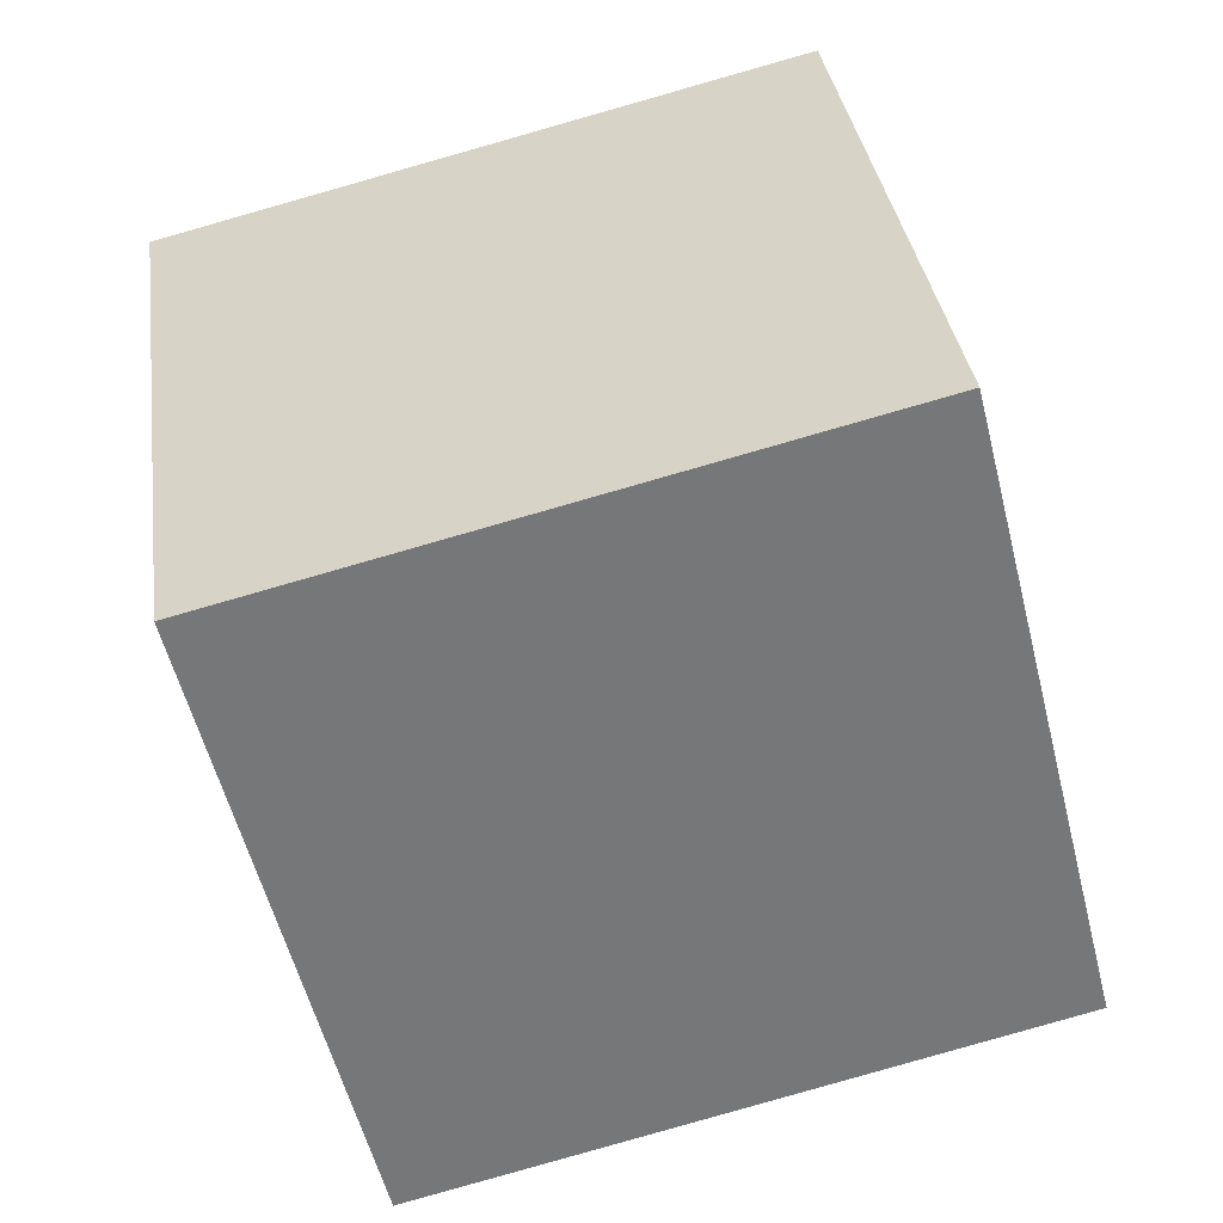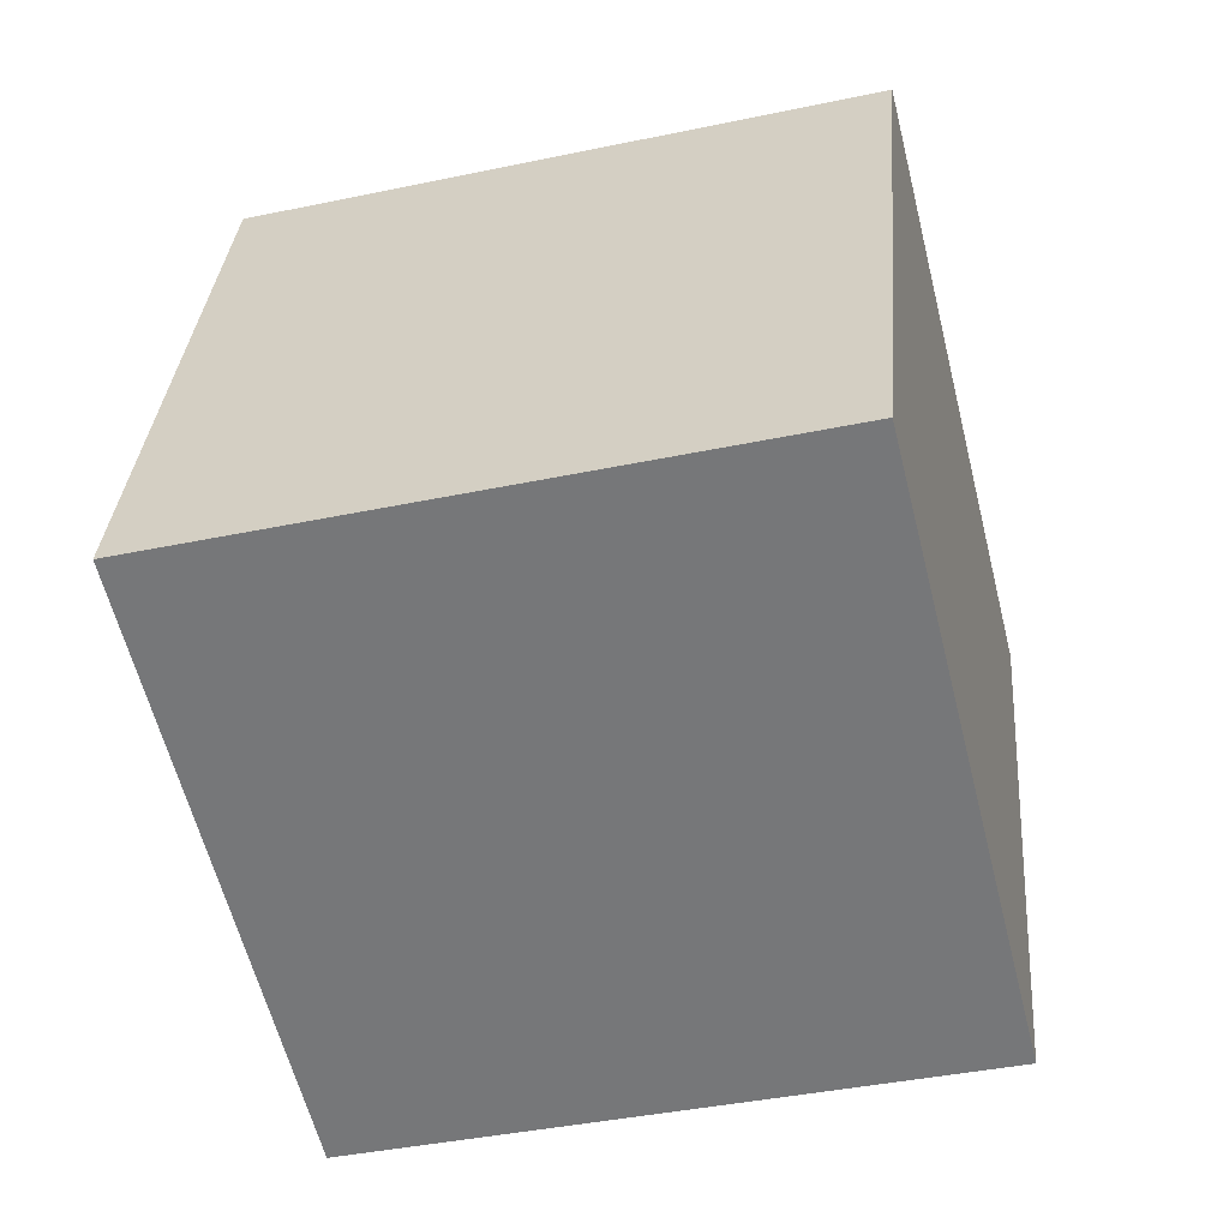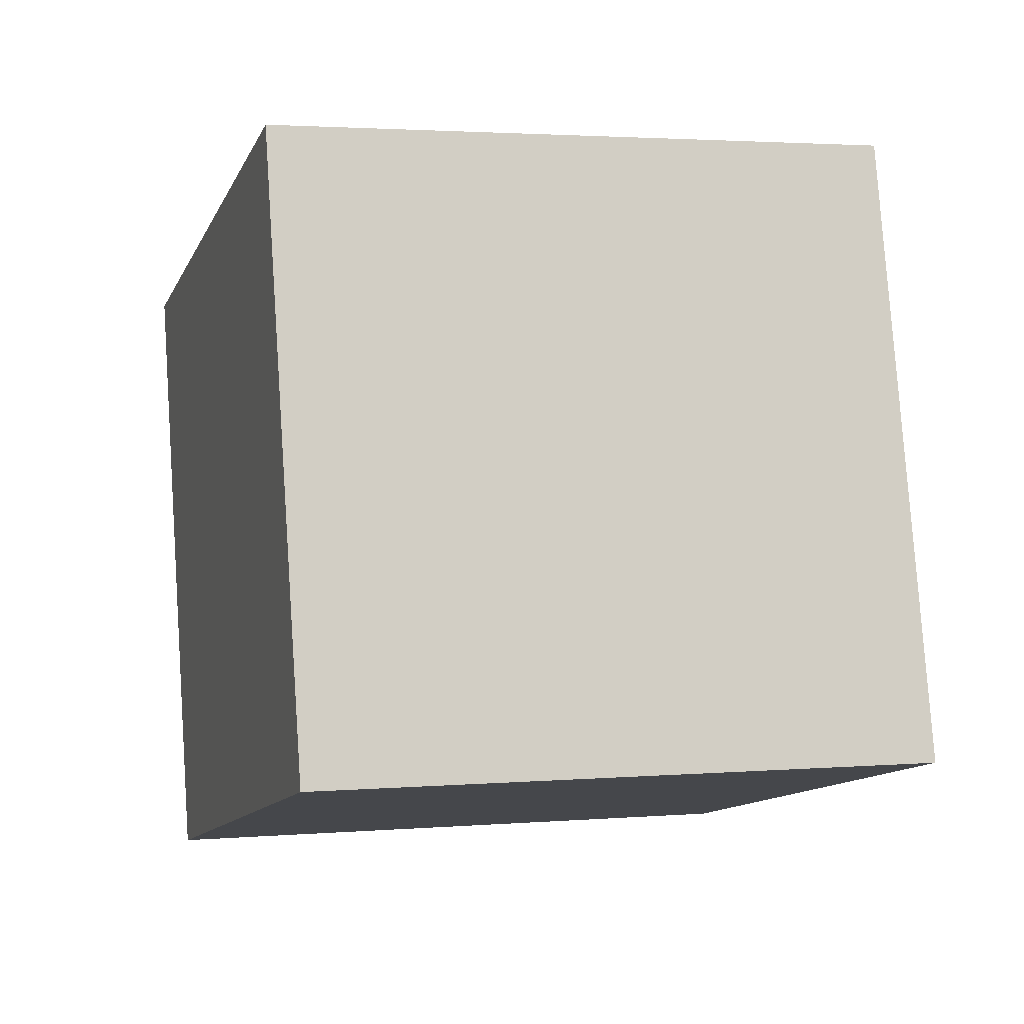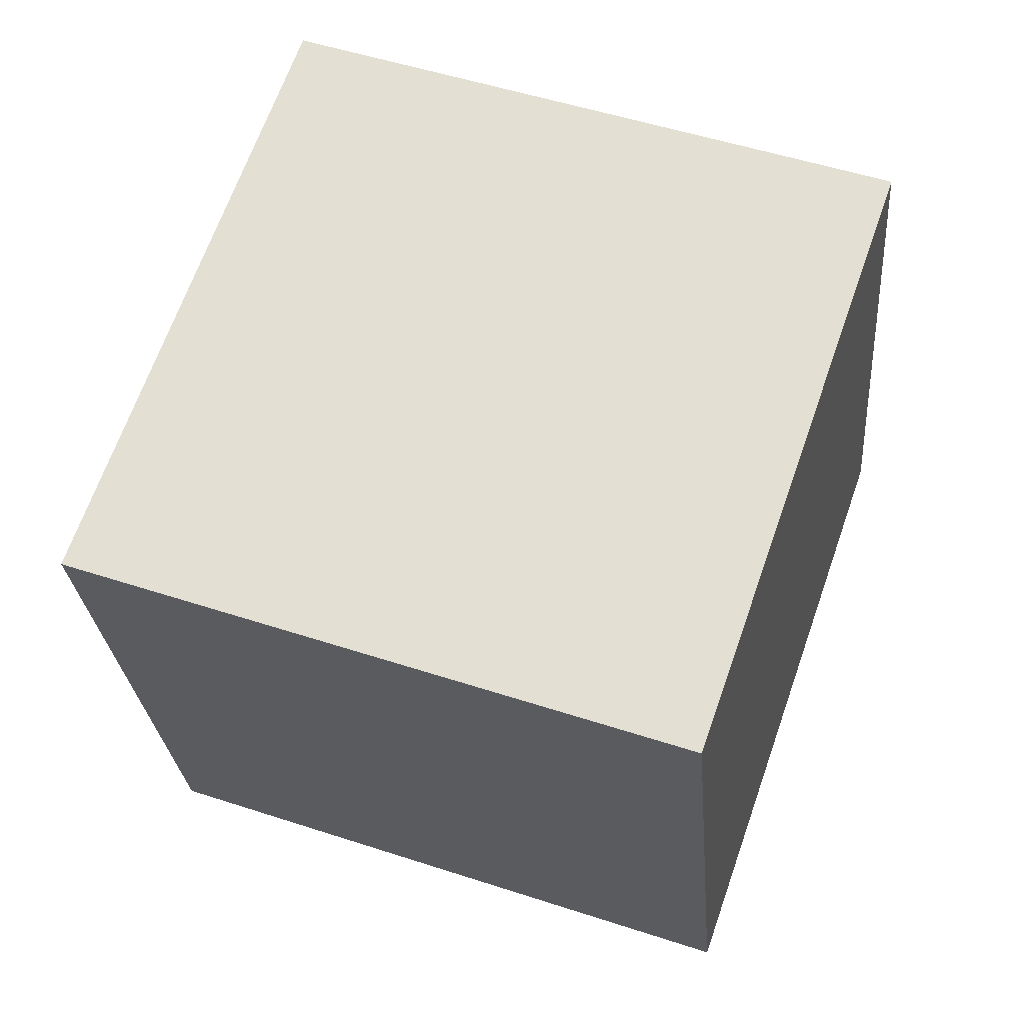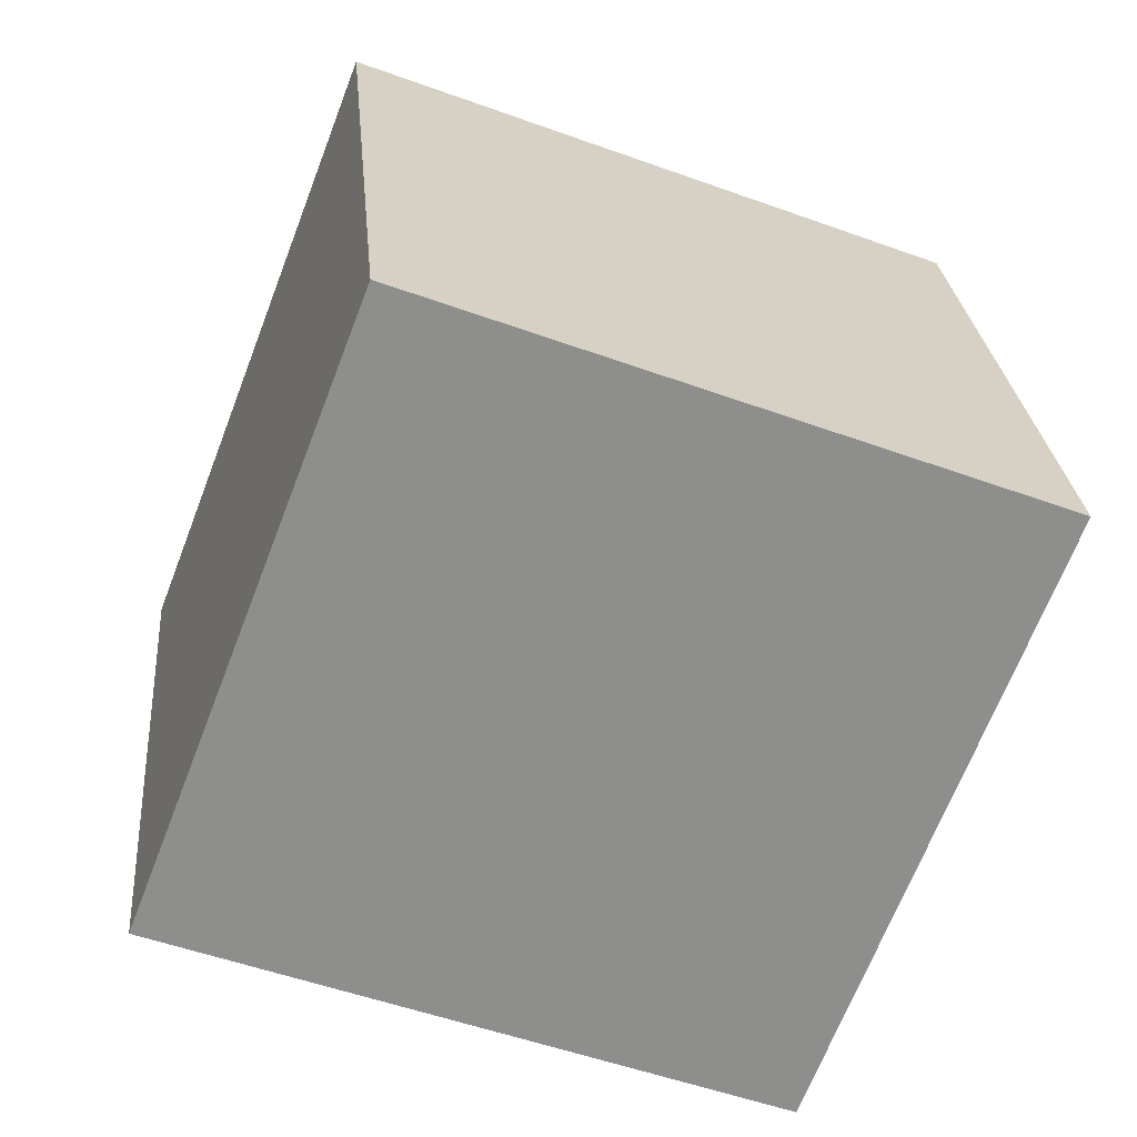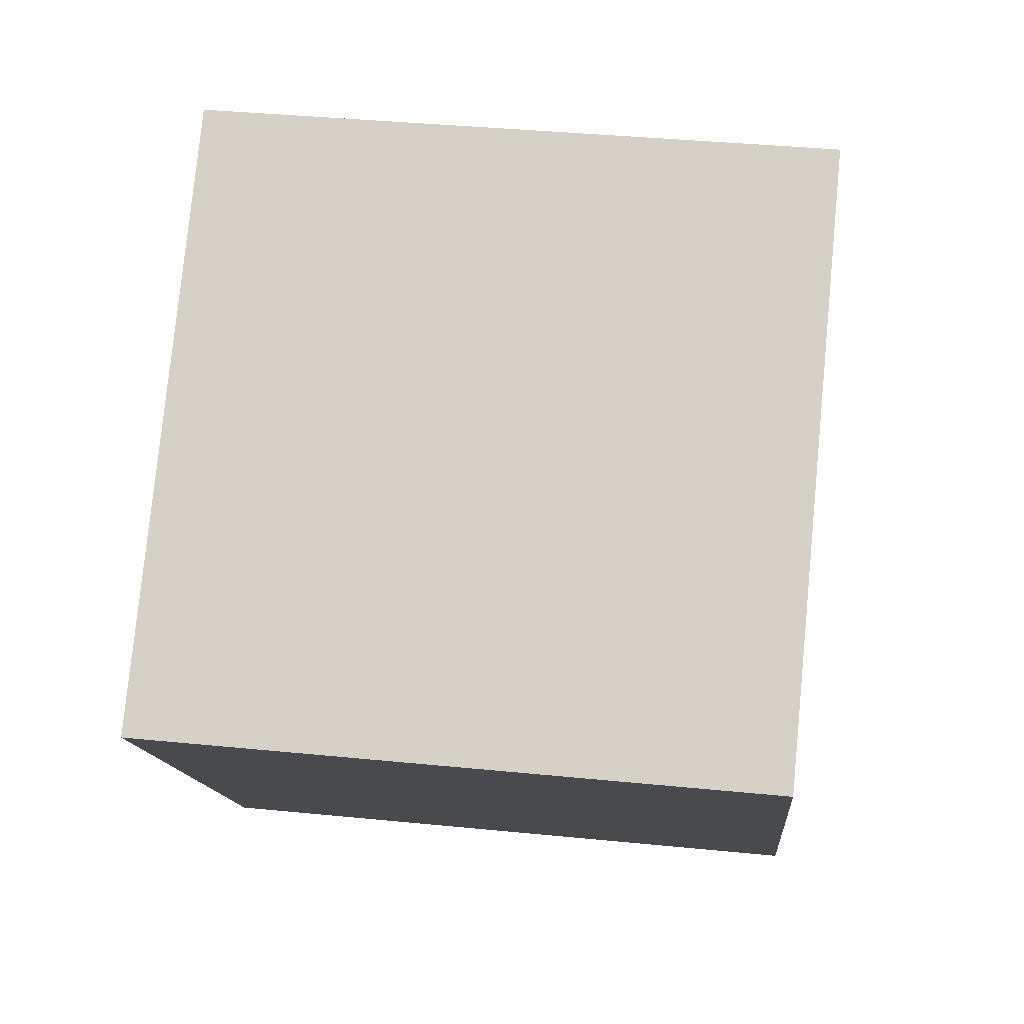
<metadata>
{"format":"obj","ext":"obj","renderer":"f3d","projection":"perspective","resolution":1024,"background":"white","views":[{"elev":-75.3,"azim":109.4,"up":"+Z"},{"elev":-57.7,"azim":-146.1,"up":"+Y"},{"elev":-12.8,"azim":3.5,"up":"+Y"},{"elev":64.2,"azim":39.2,"up":"+Y"},{"elev":-44.9,"azim":-107.6,"up":"+Z"},{"elev":76.5,"azim":25.6,"up":"+Y"}]}
</metadata>
<code>
v 0.9491 -0.9603 2.479
v 0.9422 -0.96 2.46
v 0.9435 -0.9799 2.459
v 0.9504 -0.9803 2.478
v 0.9623 -0.9784 2.452
v 0.961 -0.9584 2.453
v 0.9678 -0.9588 2.472
v 0.9691 -0.9787 2.471
v 0.9435 -0.9799 2.459
v 0.9623 -0.9784 2.452
v 0.9691 -0.9787 2.471
v 0.9504 -0.9803 2.478
v 0.9678 -0.9588 2.472
v 0.961 -0.9584 2.453
v 0.9422 -0.96 2.46
v 0.9491 -0.9603 2.479
v 0.9691 -0.9787 2.471
v 0.9678 -0.9588 2.472
v 0.9491 -0.9603 2.479
v 0.9504 -0.9803 2.478
v 0.9422 -0.96 2.46
v 0.961 -0.9584 2.453
v 0.9623 -0.9784 2.452
v 0.9435 -0.9799 2.459
f 1 2 3
f 1 3 4
f 5 6 7
f 5 7 8
f 9 10 11
f 9 11 12
f 13 14 15
f 13 15 16
f 17 18 19
f 17 19 20
f 21 22 23
f 21 23 24

</code>
